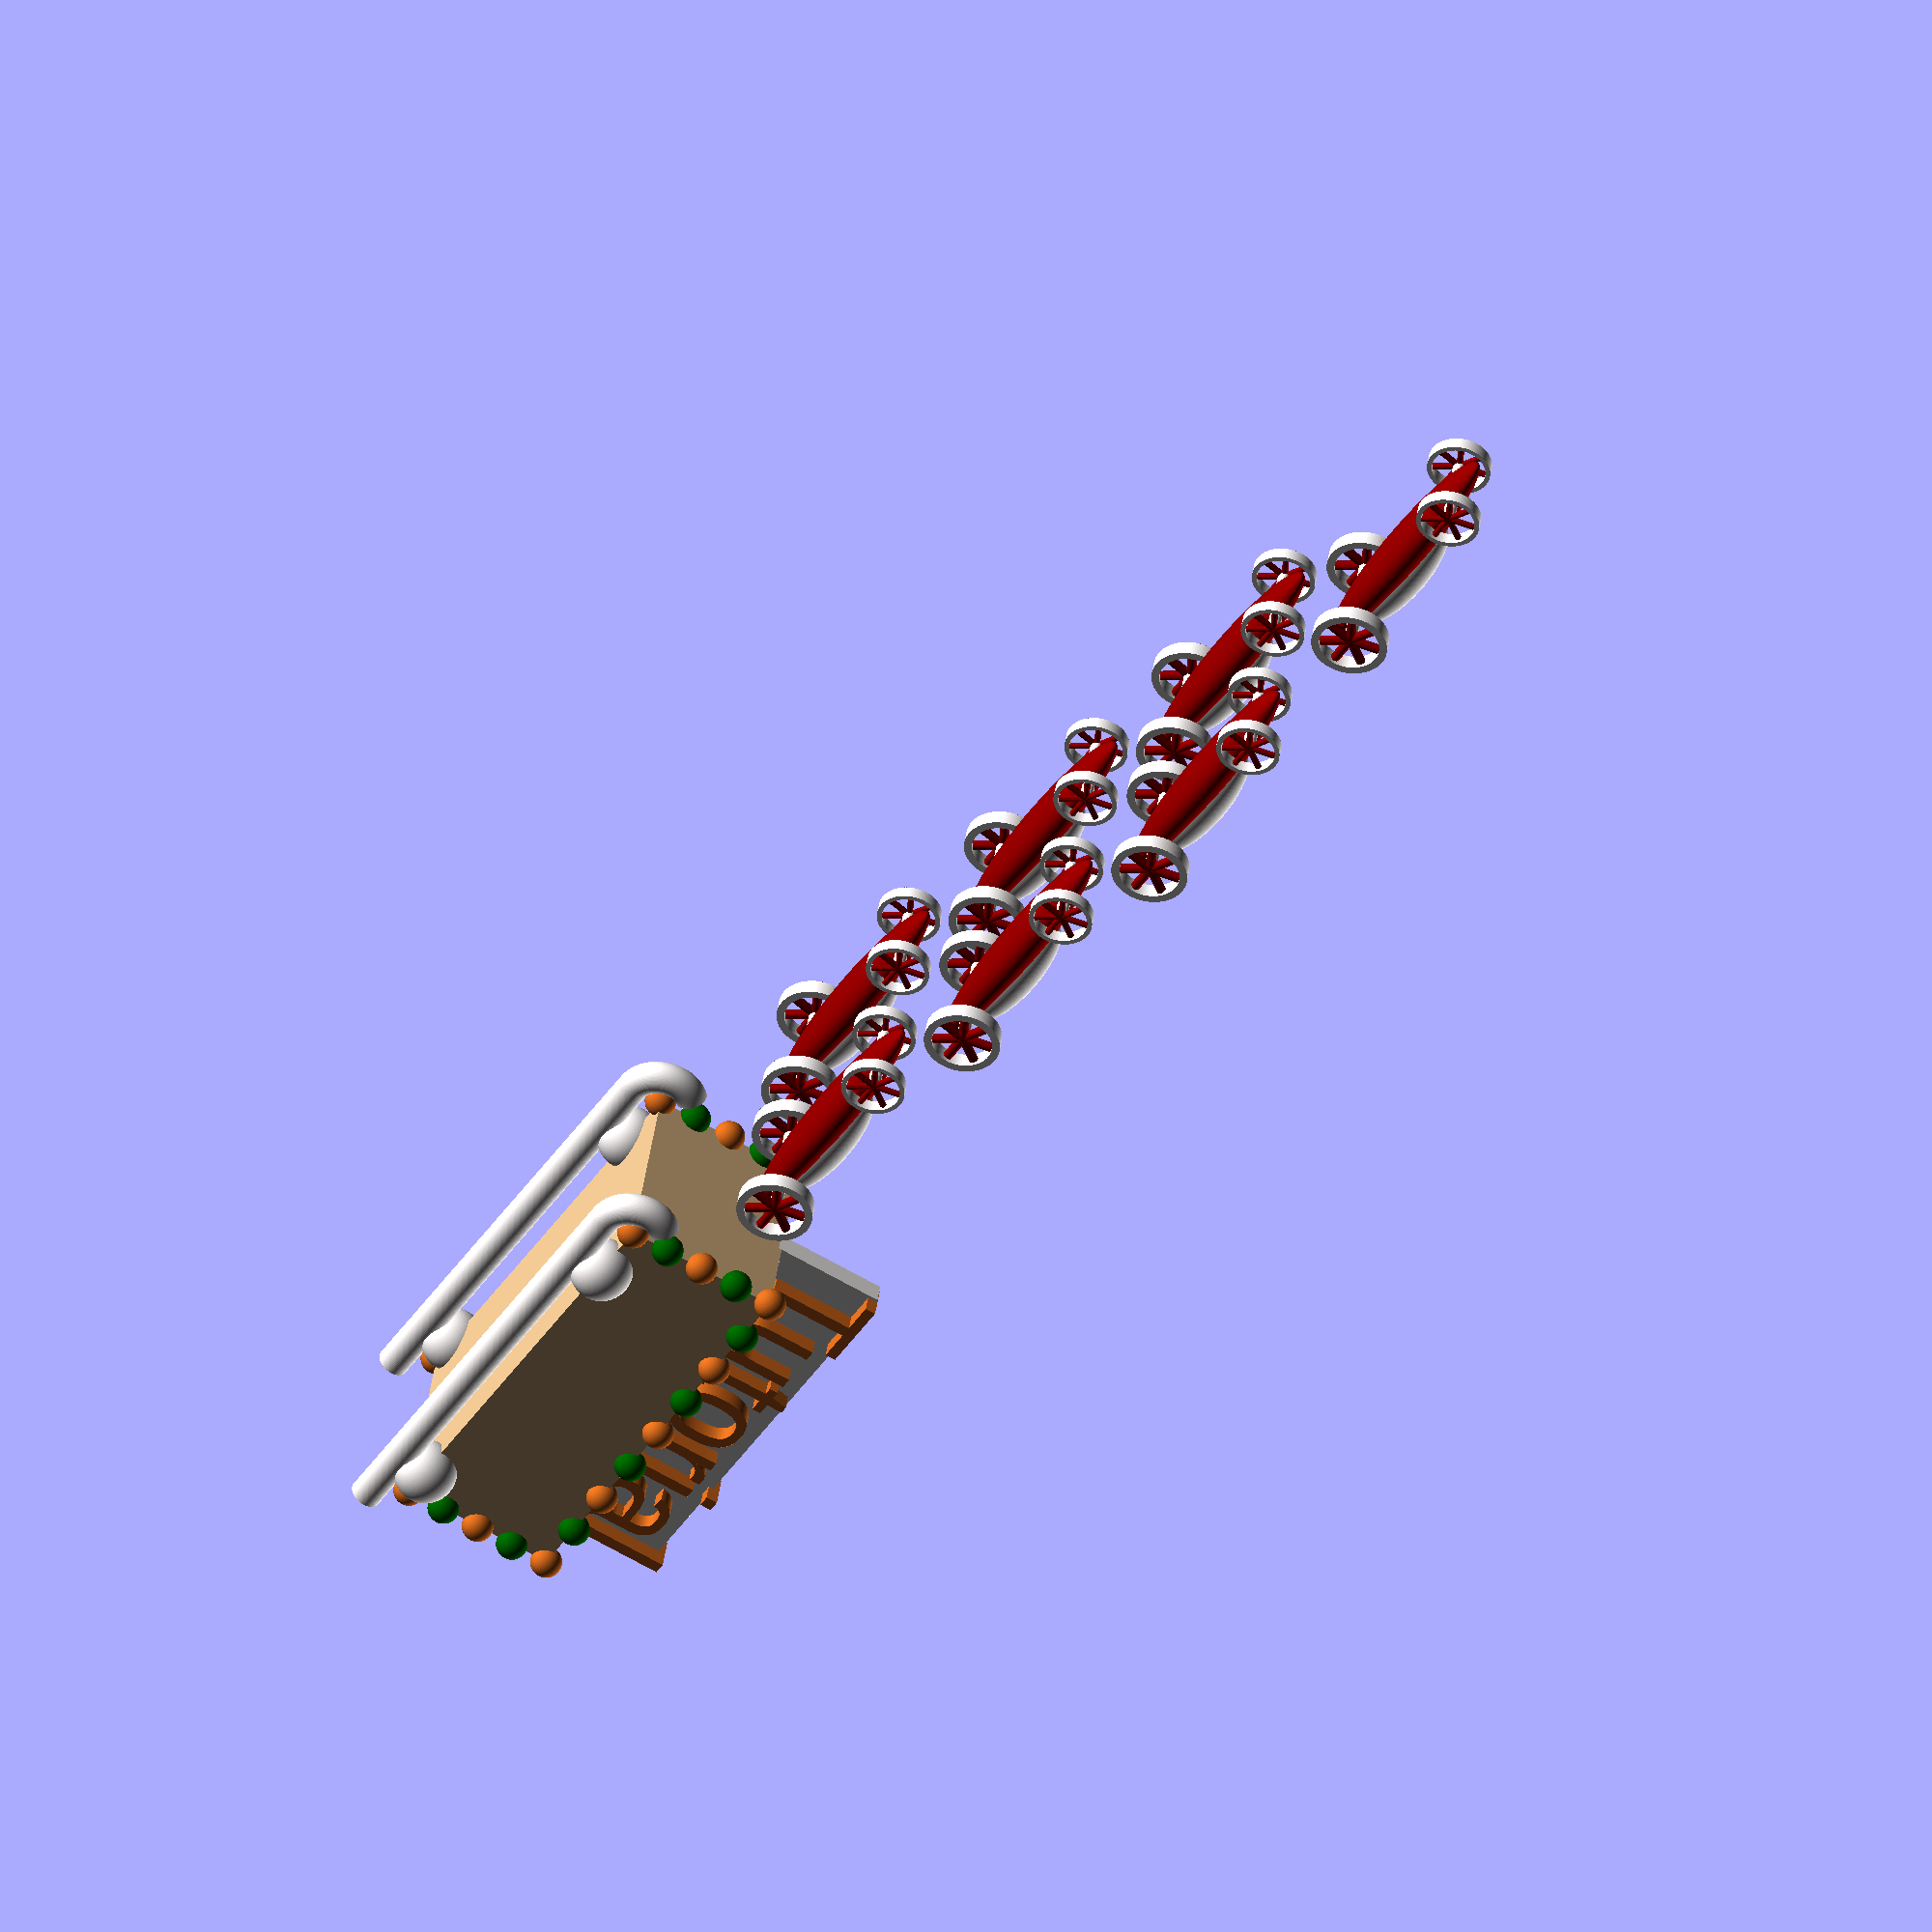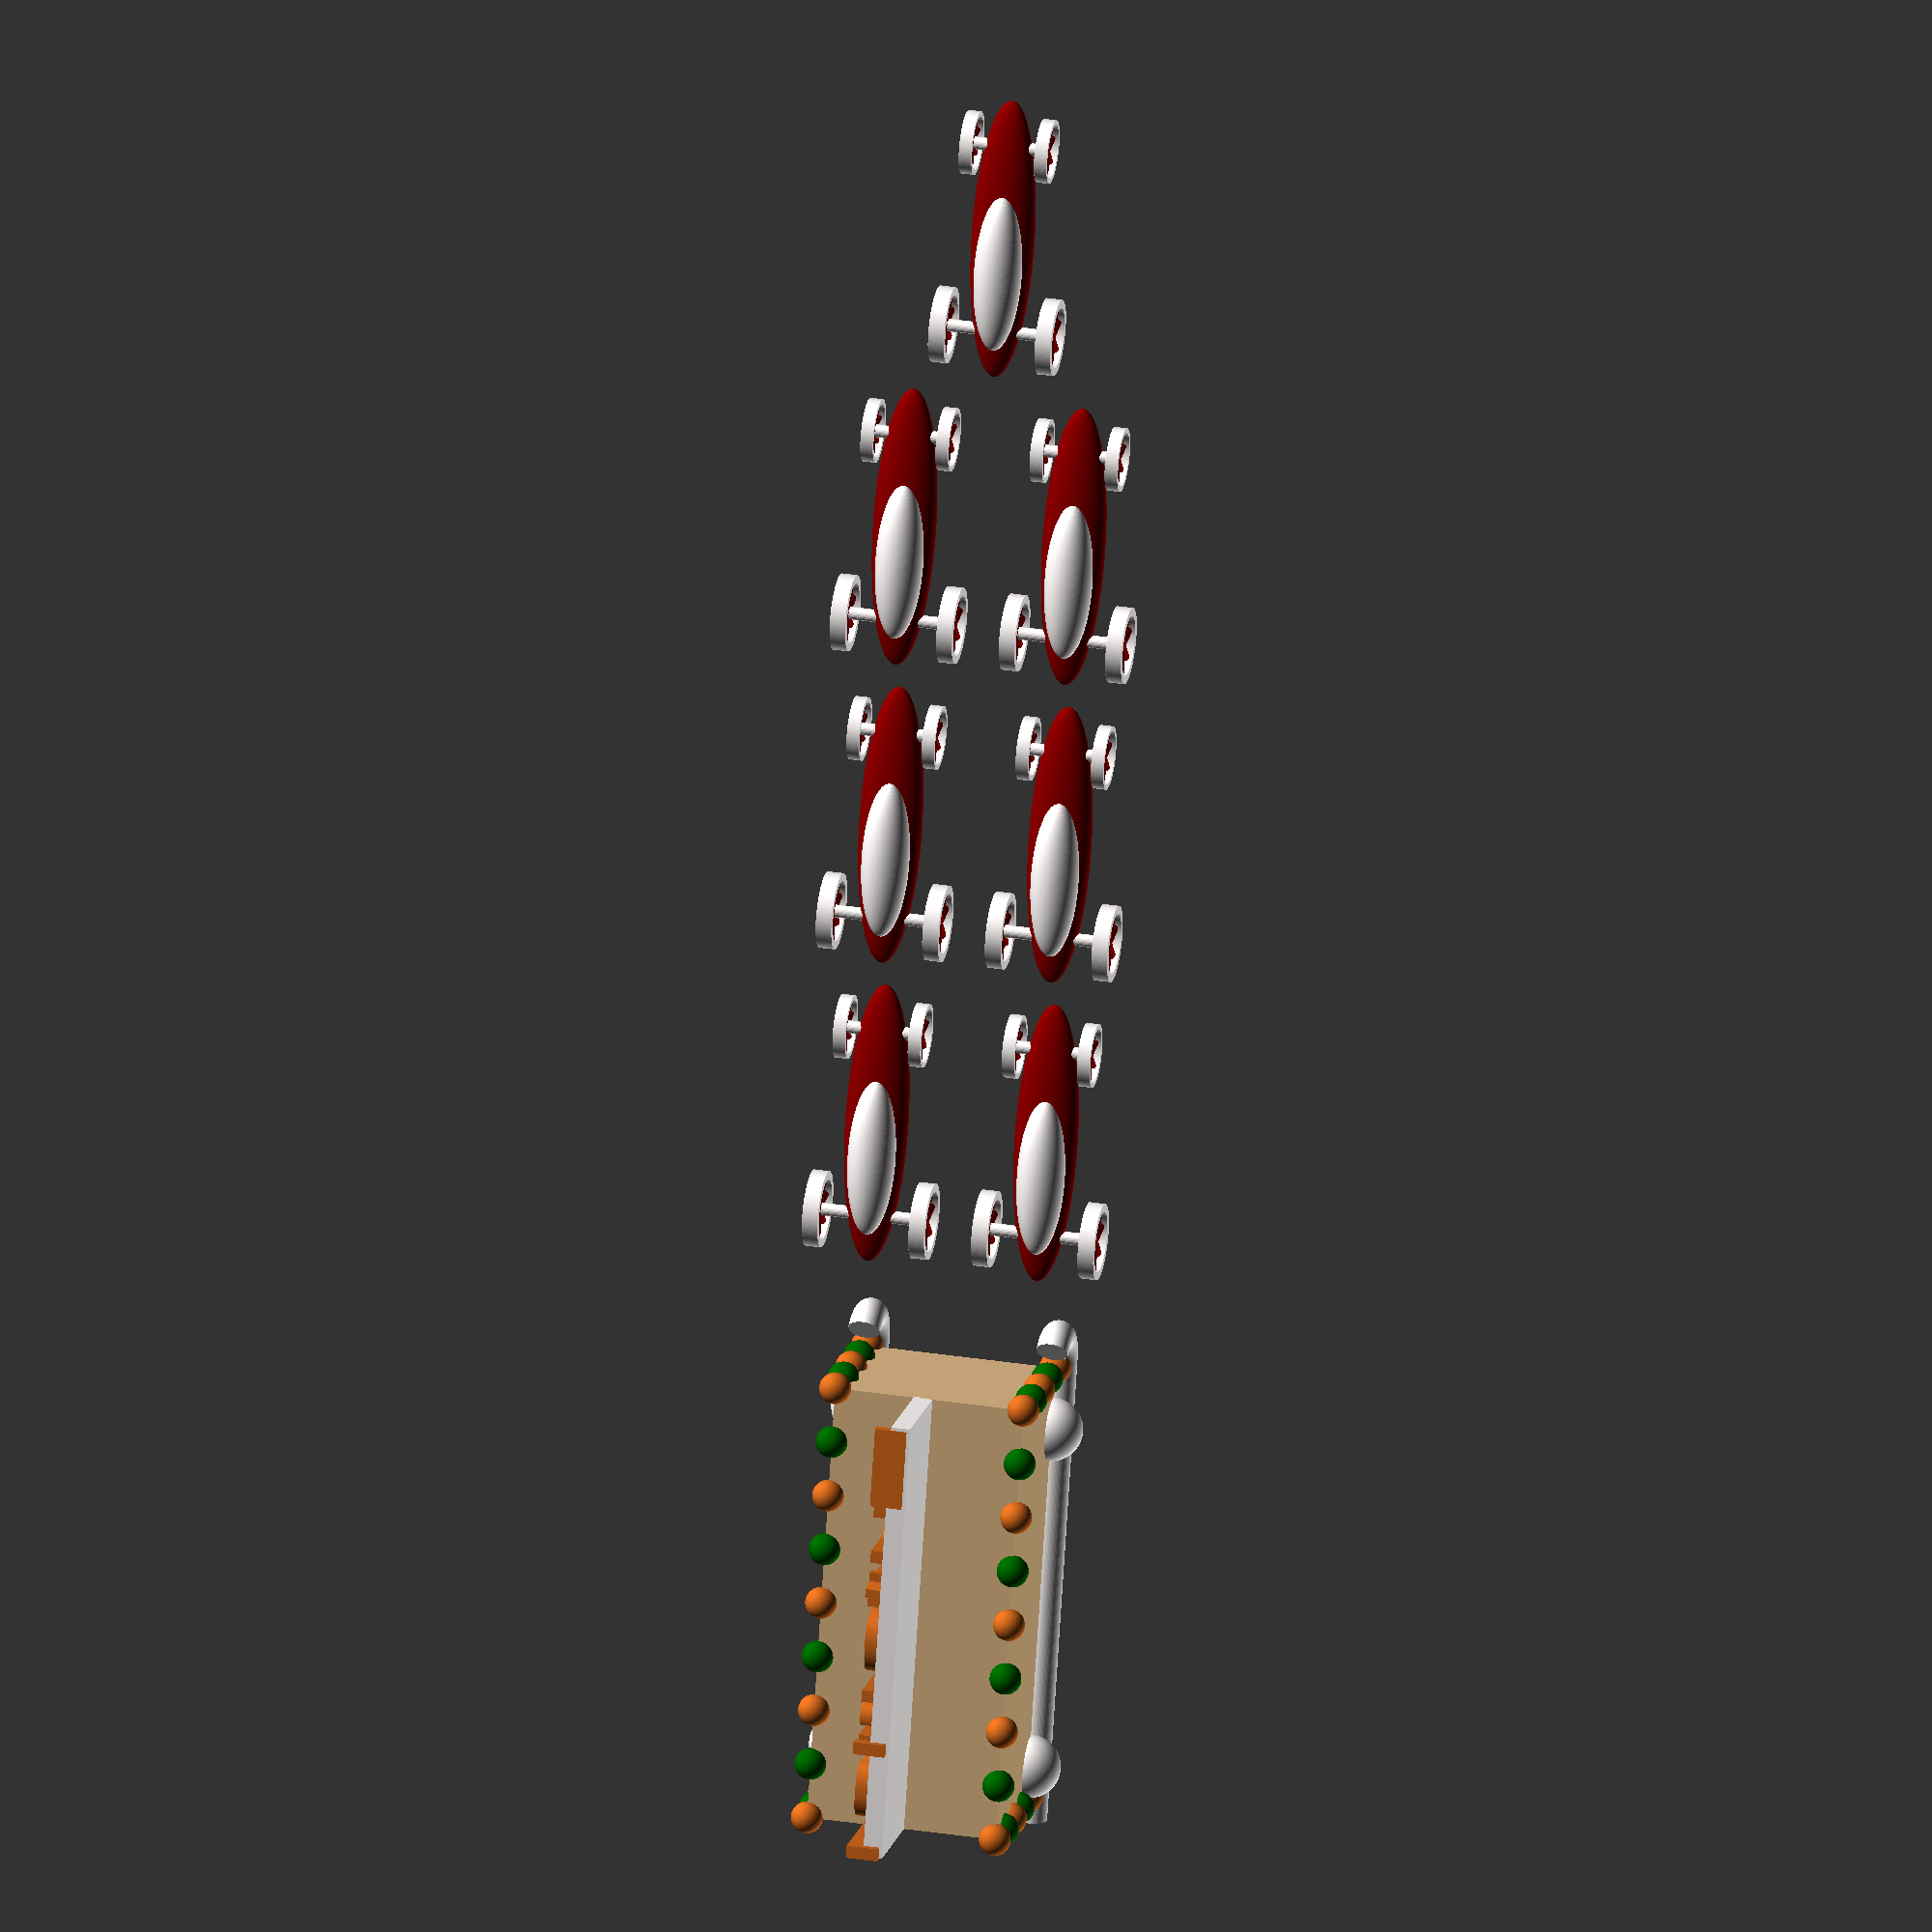
<openscad>
// Get the OpenSCAD tutorial at https://en.wikibooks.org/wiki/OpenSCAD_Tutorial
 
module sleigh_basket() {
    color("burlywood")
        cube([sleigh_length, sleigh_width, sleigh_height], center=true);
}
 
module left_blinking_lights() {
    for (i=[0:1:$children-1])
        if (i%2==0)
            color(get_blinking_color_1())
                children(i);
        else
            color(get_blinking_color_2())
                children(i);
}
 
module left_sleigh_rail() {
    color("snow") {
        translate([(rail_length-sleigh_length)/2,-sleigh_width/2,-sleigh_height/2-rail_diameter])
            rotate([0,90,0])
            cylinder(h=rail_length, d=rail_diameter, center=true);
        translate([-sleigh_length/2,-sleigh_width/2,-sleigh_height/2])
            rotate([-90,90,0])
            rotate_extrude(angle=135)
            translate([rail_diameter,0,0])
            circle(d=rail_diameter);
        translate([-sleigh_length/2+rail_diameter*2,-sleigh_width/2,-sleigh_height/2])
            sphere(r=rail_diameter);
        translate([sleigh_length/2-rail_diameter,-sleigh_width/2,-sleigh_height/2])
            sphere(r=rail_diameter);
    }
}
 
module gift() {
    color(get_blinking_color_1())
        translate([0,5,0])
        linear_extrude(height=10)
        text("Tutorial", size=32);
    color("snow")
        translate([0,-1,-1])
        cube([140,36,6]);
}
 
module spoked_wheel(radius=12, width=5, thickness=5, number_of_spokes=7, spoke_radius=1.5) {
   
    rotate([90,0,0]) {
        // Ring
        inner_radius = radius - thickness/2;
        color("snow")
            difference() {
                cylinder(h=width,r=radius,center=true);
                cylinder(h=width + 1,r=inner_radius,center=true);
            }
       
        // Spokes
        spoke_length = radius - thickness/4;
        step = 360/number_of_spokes;
        for (i=[0:step:359]) {
            angle = i;
            color("darkred")
                rotate([0,90,angle])
                cylinder(h=spoke_length,r=spoke_radius);
        }
    }
}
 
module axle(track=35, radius=2) {
    color("snow")
    rotate([90,0,0])
        cylinder(h=track,r=2,center=true);
}
 
module car() {
    // Round car body
    color("darkred")
        resize([90,20,12])
        sphere(r=10);
    color("snow")
        translate([10,0,5])
        resize([50,15,15])
        sphere(r=10);
 
    // Wheels
    translate([-wheelbase/2,-front_track/2,0])
        spoked_wheel(radius=front_wheels_radius, width=front_wheels_width, thickness=front_wheels_thickness, spoke_radius=front_spoke_radius);
    translate([-wheelbase/2,front_track/2,0])
        spoked_wheel(radius=front_wheels_radius, width=front_wheels_width, thickness=front_wheels_thickness, spoke_radius=front_spoke_radius);
    translate([wheelbase/2,-rear_track/2,0])
        spoked_wheel();
    translate([wheelbase/2,rear_track/2,0])
        spoked_wheel();
 
    // Axles
    translate([-wheelbase/2,0,0])
        axle(track=front_track, radius=front_axle_radius);
    translate([wheelbase/2,0,0])
        axle(track=rear_track);
}
 
module left_and_right() {
    for (i=[0:1:$children-1]) {
        children(i);
        translate([0,sleigh_width,0])
            children(i);
    }
}
 
function get_blinking_color_1() =
    ($t<0.5) ? "chocolate" : "darkgreen";
 
function get_blinking_color_2() =
    ($t<0.5) ? "darkgreen" : "chocolate";
 
// Resolution
$fa = 1;
$fs = 0.4;
 
// Car variables
front_track = 24;
rear_track = 34;
wheelbase = 60;
front_wheels_radius = 10;
front_wheels_width = 4;
front_wheels_thickness = 3;
front_spoke_radius = 1;
front_axle_radius = 1.5;
 
// Sleigh variables
sleigh_length = 140;
sleigh_height = 50;
sleigh_width = 60;
sleigh_thickness = 5;
rail_diameter = 10;
rail_length = 150;
light_diameter = 10;
 
// Cars
translate([-150,-rear_track/2-10,0])
    car();
translate([-150,rear_track/2+10,0])
    car();
translate([-250,-rear_track/2-10,10])
    car();
translate([-250,rear_track/2+10,10])
    car();
translate([-350,-rear_track/2-10,20])
    car();
translate([-350,rear_track/2+10,20])
    car();
translate([-450,0,30])
    car();
 
// Sleigh and gift
sleigh_basket();
translate([-sleigh_length/2,0,sleigh_height/2-0.01])
    rotate([90,0,0])
    gift();
left_and_right() {
    left_sleigh_rail();
    left_blinking_lights() {
        translate([-sleigh_length/2,-sleigh_width/2,-sleigh_height/2])
            sphere(d=light_diameter);
        translate([-sleigh_length/2,-sleigh_width/2,-sleigh_height/4])
            sphere(d=light_diameter);
        translate([-sleigh_length/2,-sleigh_width/2,0])
            sphere(d=light_diameter);
        translate([-sleigh_length/2,-sleigh_width/2,sleigh_height/4])
            sphere(d=light_diameter);
   
        translate([-sleigh_length/2,-sleigh_width/2,sleigh_height/2])
            sphere(d=light_diameter);
        translate([-sleigh_length*3/8,-sleigh_width/2,sleigh_height/2])
            sphere(d=light_diameter);
        translate([-sleigh_length/4,-sleigh_width/2,sleigh_height/2])
            sphere(d=light_diameter);
        translate([-sleigh_length/8,-sleigh_width/2,sleigh_height/2])
            sphere(d=light_diameter);
        translate([0,-sleigh_width/2,sleigh_height/2])
            sphere(d=light_diameter);
        translate([sleigh_length/8,-sleigh_width/2,sleigh_height/2])
            sphere(d=light_diameter);
        translate([sleigh_length/4,-sleigh_width/2,sleigh_height/2])
            sphere(d=light_diameter);
        translate([sleigh_length*3/8,-sleigh_width/2,sleigh_height/2])
            sphere(d=light_diameter);
   
        translate([sleigh_length/2,-sleigh_width/2,sleigh_height/2])
            sphere(d=light_diameter);
        translate([sleigh_length/2,-sleigh_width/2,sleigh_height/4])
            sphere(d=light_diameter);
        translate([sleigh_length/2,-sleigh_width/2,0])
            sphere(d=light_diameter);
        translate([sleigh_length/2,-sleigh_width/2,-sleigh_height/4])
            sphere(d=light_diameter);
        translate([sleigh_length/2,-sleigh_width/2,-sleigh_height/2])
            sphere(d=light_diameter);
    }
}
 
// Written in 2019 by Themistoklis Spanoudis
//
// To the extent possible under law, the author(s) have dedicated all
// copyright and related and neighboring rights to this software to the
// public domain worldwide. This software is distributed without any
// warranty.
//
// You should have received a copy of the CC0 Public Domain
// Dedication along with this software.
// If not, see <http://creativecommons.org/publicdomain/zero/1.0/>.


</openscad>
<views>
elev=59.9 azim=344.1 roll=238.7 proj=o view=wireframe
elev=344.2 azim=93.7 roll=11.5 proj=o view=solid
</views>
